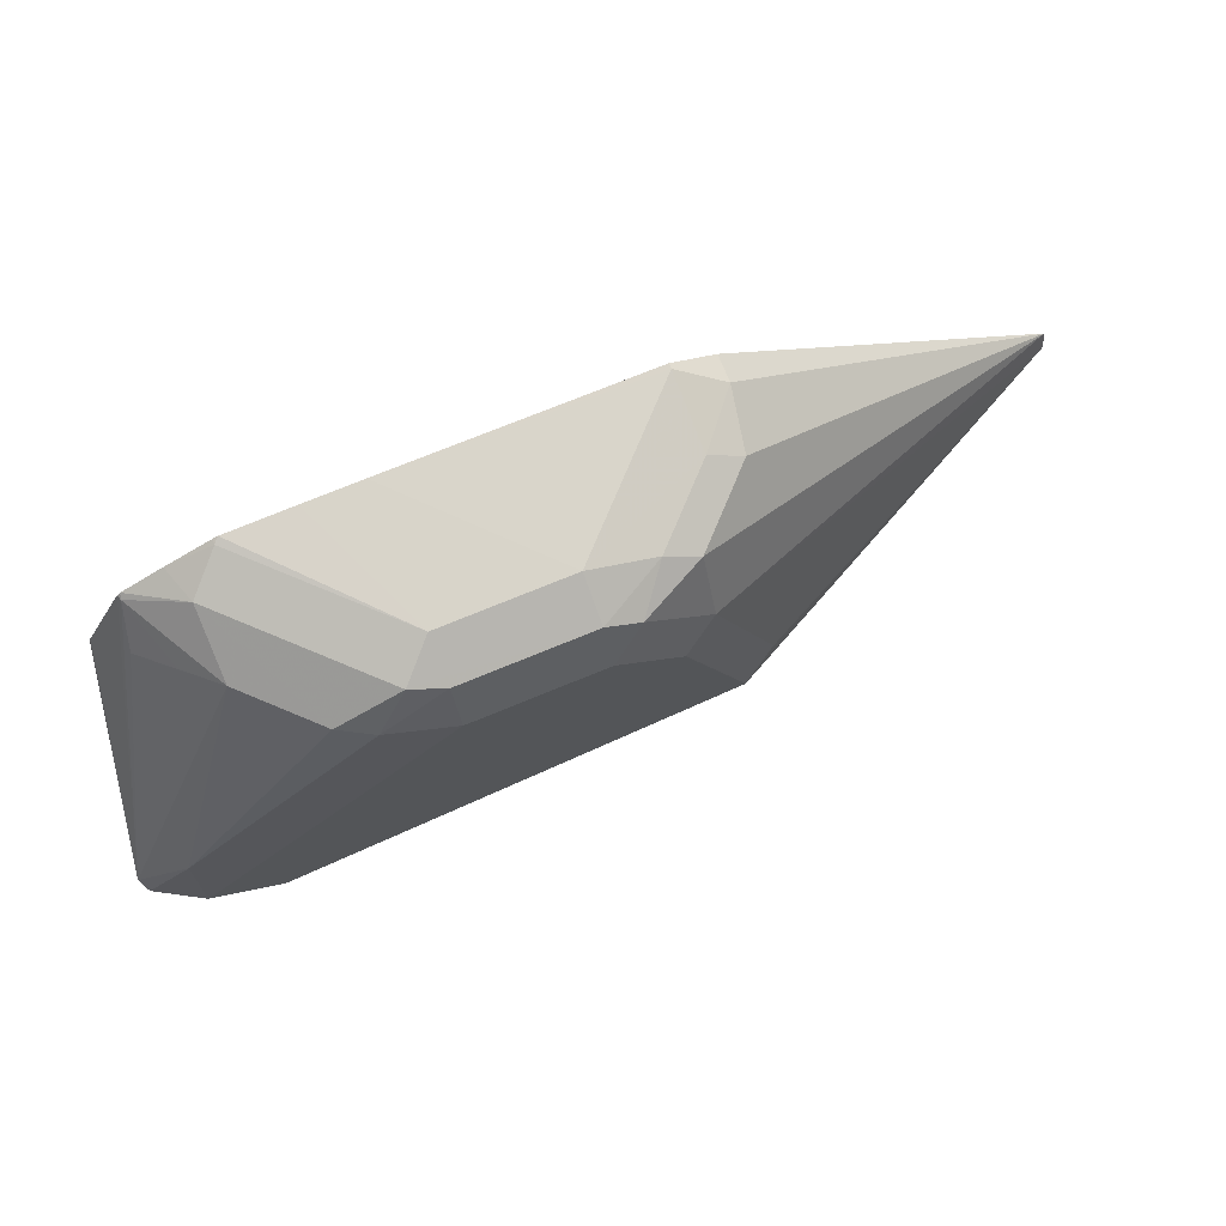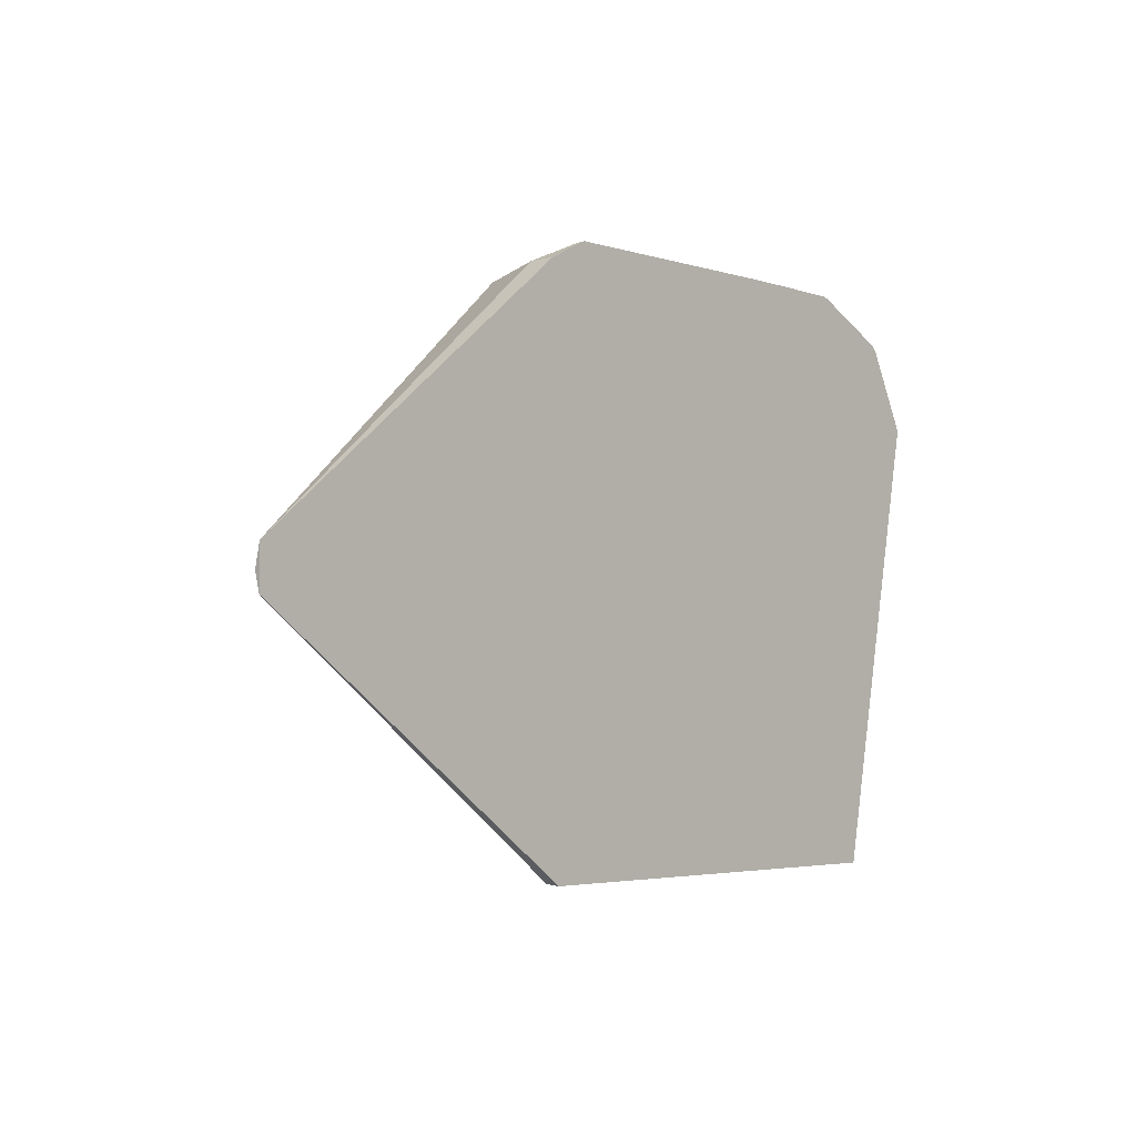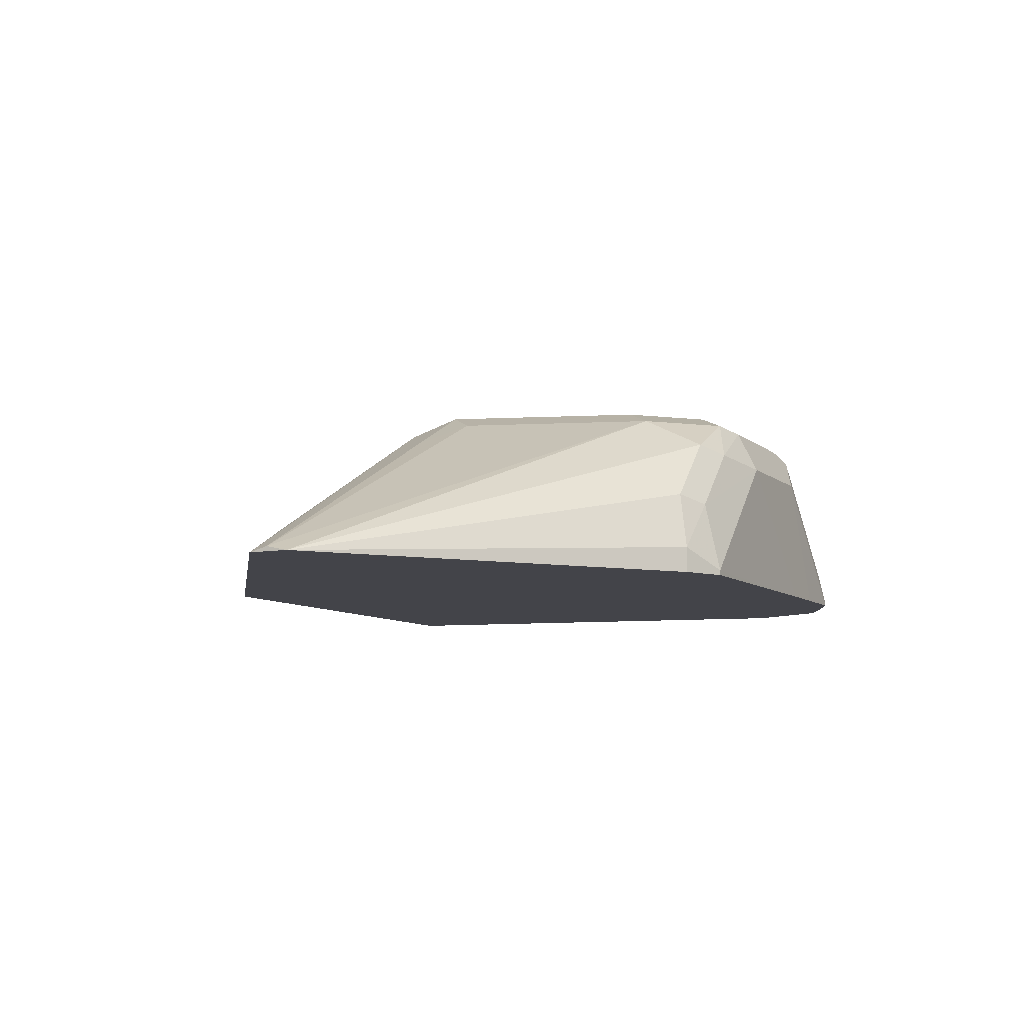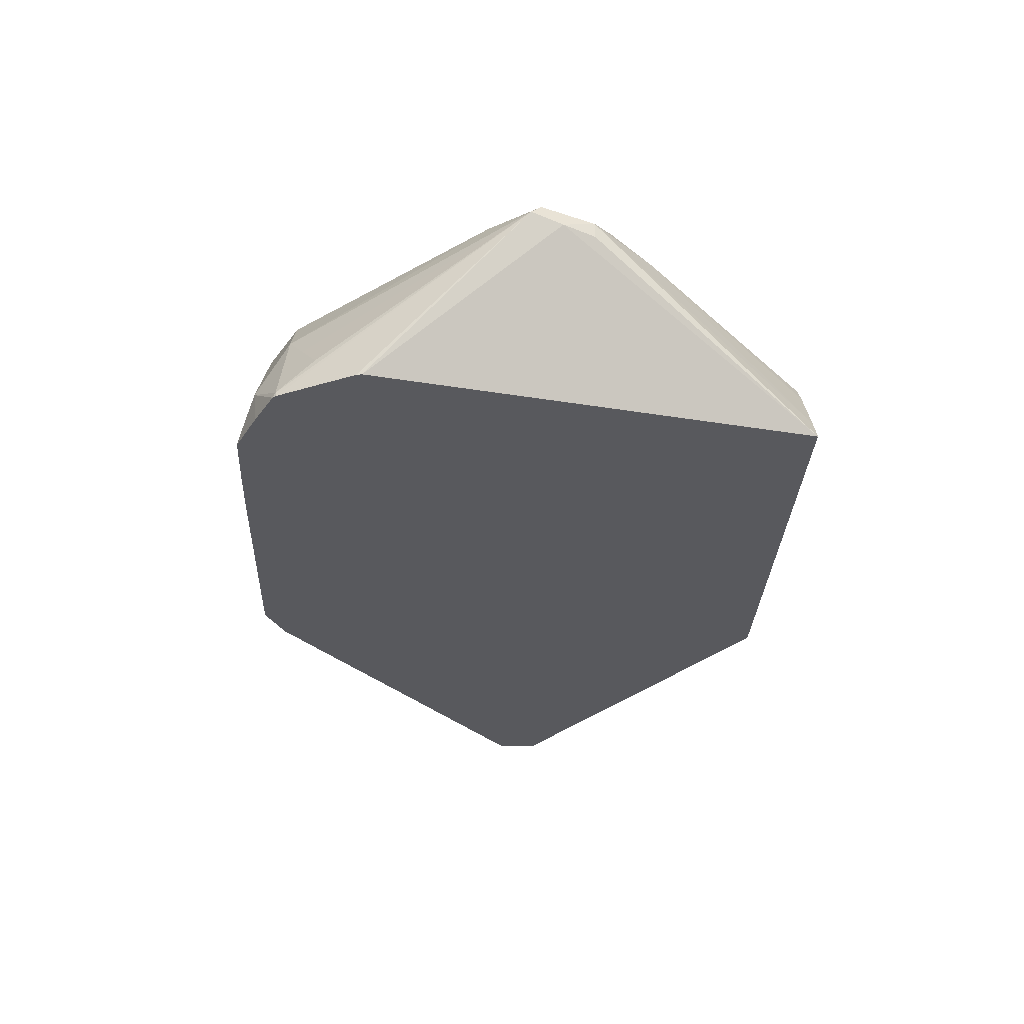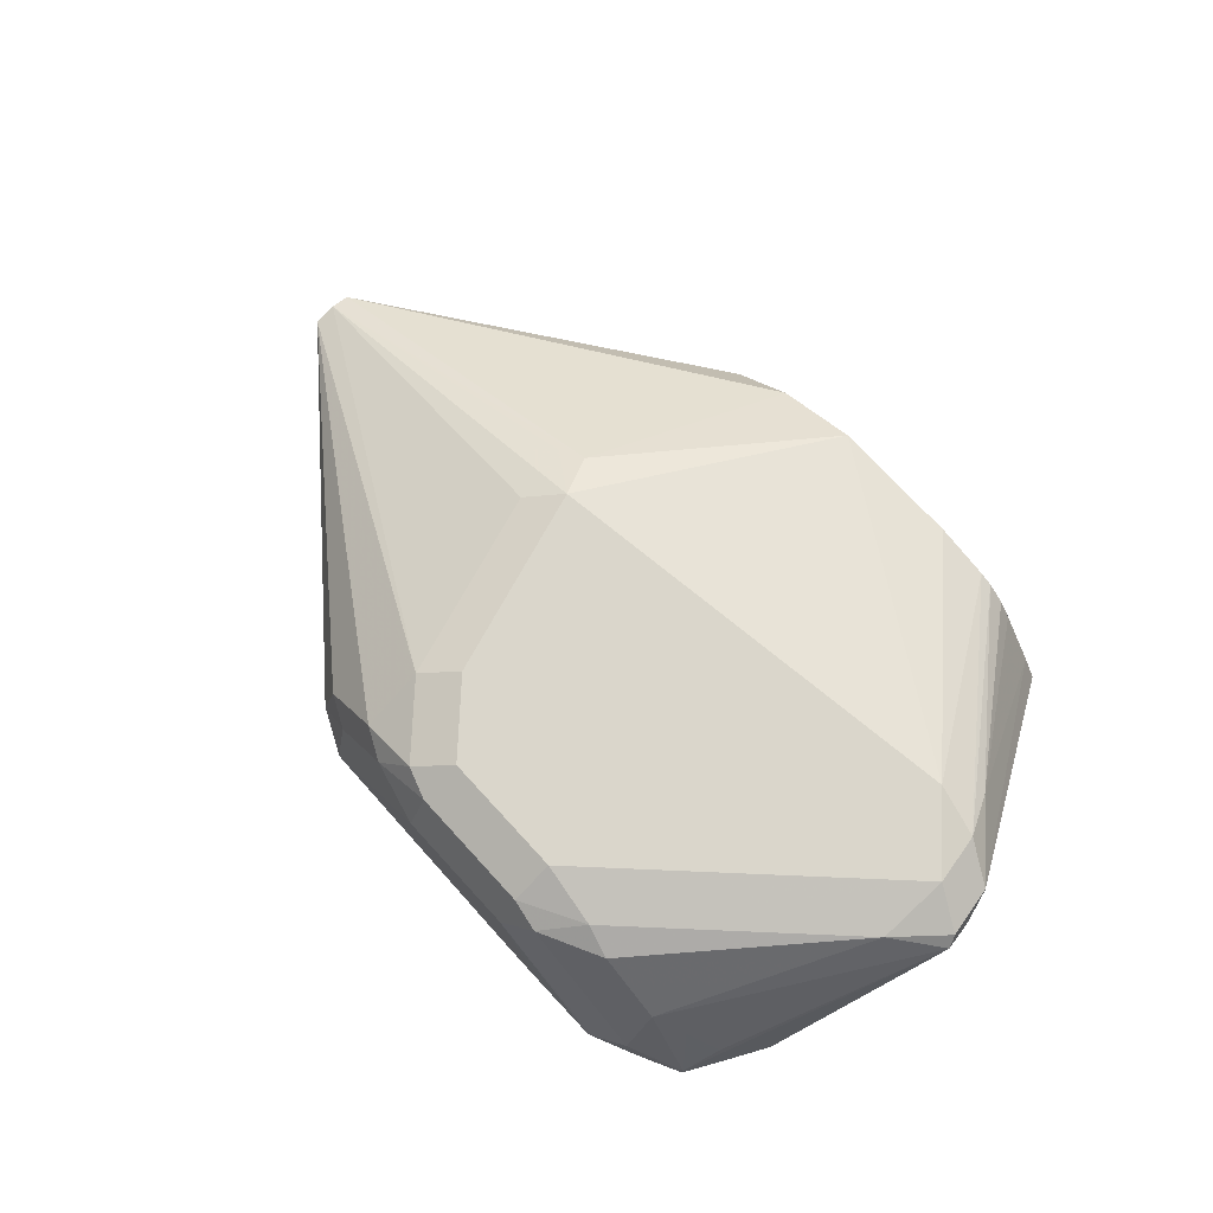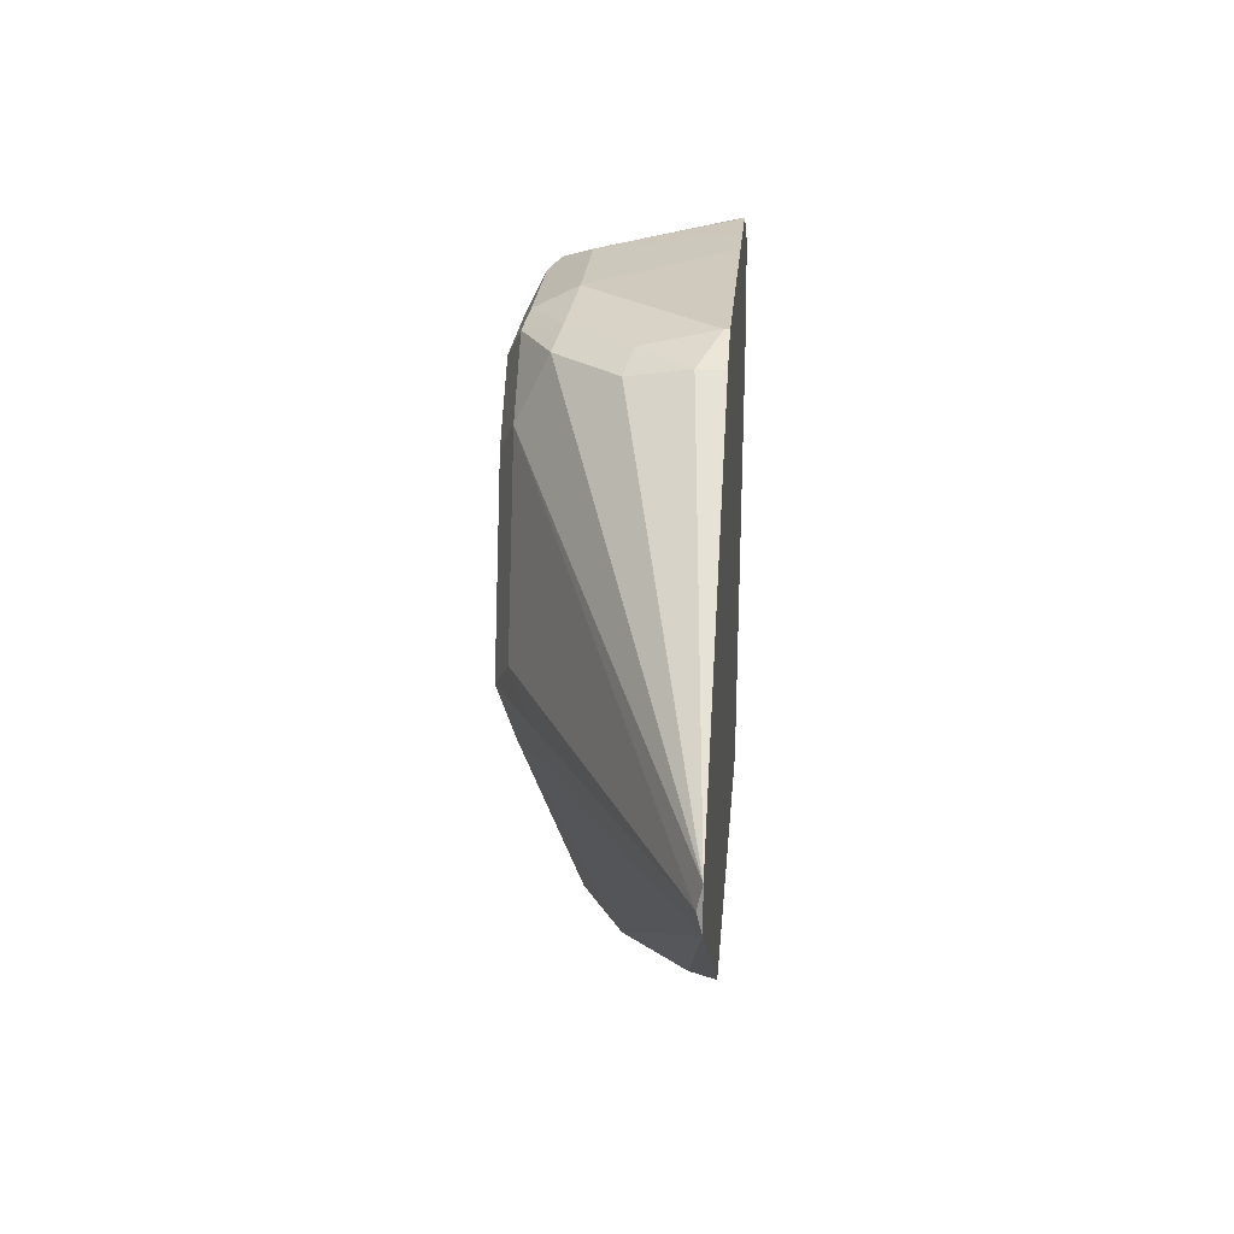
<metadata>
{"format":"obj","ext":"obj","renderer":"f3d","projection":"perspective","resolution":1024,"background":"white","views":[{"elev":74.5,"azim":-22.3,"up":"+Y"},{"elev":-3.9,"azim":131.7,"up":"+Y"},{"elev":-8.4,"azim":116.2,"up":"+Z"},{"elev":-30.2,"azim":-92.6,"up":"+Z"},{"elev":73.8,"azim":-132.6,"up":"+Z"},{"elev":22.5,"azim":94.5,"up":"+Y"}]}
</metadata>
<code>
v -0.05929 -0.01851 -0.1332
v -0.05496 -0.01851 -0.1264
v -0.09066 0.04123 -0.09068
v -0.09066 0.04123 -0.09481
v -0.09342 0.04947 -0.09343
v -0.08243 0.09891 -0.1332
v 0.05834 -0.01851 -0.1332
v -0.07418 0.02474 -0.09068
v -0.0449 -0.01851 -0.112
v -0.07967 0.03573 -0.08519
v -0.09342 0.05497 -0.08793
v -0.0948 0.0577 -0.09068
v -0.0821 0.1004 -0.1332
v 0.1482 0.04443 -0.1332
v 0.05494 -0.01851 -0.1264
v -0.04121 -0.01851 -0.1072
v -0.0364 -0.01851 -0.1035
v -0.08243 0.04947 -0.08244
v -0.03295 -0.01851 -0.1021
v -0.06595 0.03298 -0.08244
v -0.08243 0.06801 -0.08656
v -0.07703 0.1105 -0.1332
v -0.05769 0.1195 -0.1072
v -0.06595 0.1154 -0.1154
v -0.07418 0.1113 -0.1237
v -0.07144 0.1209 -0.1319
v -0.07187 0.1207 -0.1332
v 0.1482 0.05535 -0.1332
v 0.1482 0.04947 -0.1319
v 0.05494 0.03848 -0.08793
v 0.03846 -0.01851 -0.1099
v -0.01647 0.1154 -0.08244
v -0.03295 0.1175 -0.08656
v -0.01849 -0.01851 -0.09893
v 0.0165 -0.01851 -0.09893
v 0.04945 0.04947 -0.08244
v -0.04121 0.1195 -0.09068
v -0.05769 0.1278 -0.1237
v -0.07104 0.1216 -0.1332
v 0.06044 0.1264 -0.1332
v 0.06044 0.1264 -0.1264
v 0.0577 0.1237 -0.1113
v 0.04122 0.1237 -0.09481
v 0.04122 0.1072 -0.08656
v 0.0577 0.0577 -0.08656
v 0.07143 0.04947 -0.09343
v 0.06182 0.04123 -0.09068
v 0.03712 -0.01851 -0.1092
v -0.01647 0.1264 -0.08793
v 0.0165 0.1154 -0.08244
v -0.02472 0.1278 -0.09068
v 0.03296 0.09891 -0.08244
v -0.06083 0.1267 -0.1332
v -0.03295 0.1319 -0.1154
v -0.04944 0.1319 -0.1319
v 0.05076 0.1312 -0.1332
v 0.04945 0.1319 -0.1319
v 0.04945 0.1278 -0.1133
v 0.03296 0.1278 -0.09687
v 0.02473 0.1237 -0.08656
v 0.0165 0.1264 -0.08793
v -0.01647 0.1319 -0.09893
v 0.0165 0.1319 -0.09893
v -0.04944 0.1319 -0.1332
v -0.04815 0.1324 -0.1332
v 0.04945 0.1319 -0.1332
v -0.01647 0.1326 -0.1332
v -0.031 0.1326 -0.1332
f 30 36 35
f 30 35 48
f 30 48 31
f 30 47 36
f 32 49 33
f 32 50 61
f 33 51 37
f 33 49 51
f 36 47 46
f 36 46 45
f 29 47 30
f 36 45 44
f 36 44 52
f 32 61 49
f 29 46 47
f 24 26 25
f 29 44 45
f 28 44 29
f 28 43 44
f 28 42 43
f 28 41 42
f 28 40 41
f 26 38 39
f 26 39 27
f 23 37 38
f 23 26 24
f 23 38 26
f 21 37 23
f 21 33 37
f 37 51 38
f 29 45 46
f 38 53 39
f 55 65 64
f 38 54 55
f 20 35 36
f 62 67 68
f 62 63 67
f 62 68 65
f 59 61 60
f 59 63 61
f 58 63 59
f 57 67 63
f 57 66 67
f 57 63 58
f 56 66 57
f 54 65 55
f 54 62 65
f 53 55 64
f 38 51 54
f 51 63 62
f 51 62 54
f 50 60 61
f 49 61 51
f 44 50 52
f 44 60 50
f 43 60 44
f 43 59 60
f 43 58 59
f 42 58 43
f 41 58 42
f 41 57 58
f 41 56 57
f 40 56 41
f 38 55 53
f 51 61 63
f 20 34 35
f 1 2 3
f 18 33 21
f 2 8 3
f 1 9 2
f 1 16 9
f 1 17 16
f 1 19 17
f 1 34 19
f 1 35 34
f 1 48 35
f 1 31 48
f 1 15 31
f 1 7 15
f 1 14 7
f 1 28 14
f 1 40 28
f 1 56 40
f 1 66 56
f 1 67 66
f 1 68 67
f 1 65 68
f 1 53 64
f 1 39 53
f 1 27 39
f 1 22 27
f 1 13 22
f 1 6 13
f 1 5 6
f 1 4 5
f 1 3 4
f 19 34 20
f 2 9 8
f 3 8 10
f 1 64 65
f 3 18 11
f 3 10 18
f 18 32 33
f 18 50 32
f 18 52 50
f 18 36 52
f 18 20 36
f 14 31 15
f 14 29 30
f 14 28 29
f 12 27 22
f 12 26 27
f 12 25 26
f 12 24 25
f 12 23 24
f 12 21 23
f 14 30 31
f 11 21 12
f 3 11 12
f 3 12 5
f 12 22 13
f 3 5 4
f 5 12 6
f 7 14 15
f 8 9 16
f 6 12 13
f 8 16 17
f 8 17 10
f 10 17 19
f 10 19 20
f 10 20 18
f 11 18 21

</code>
